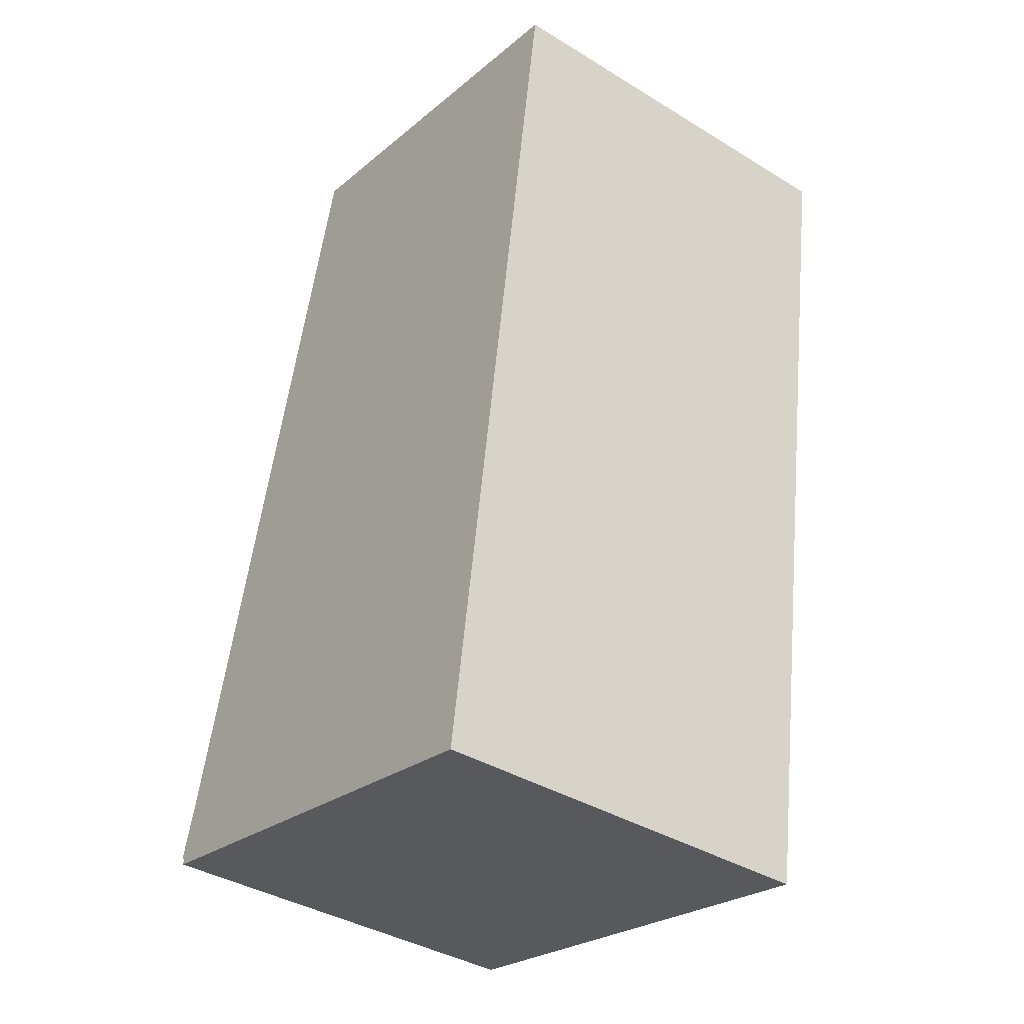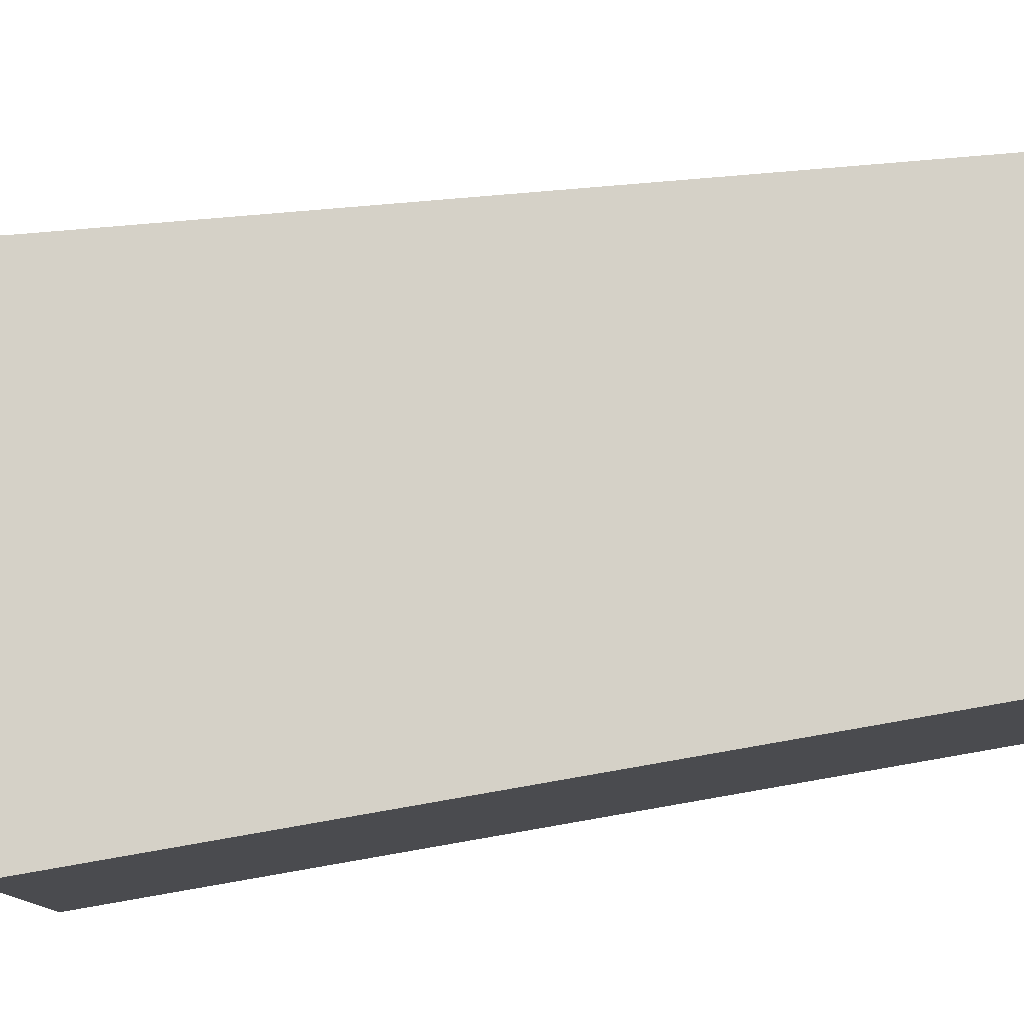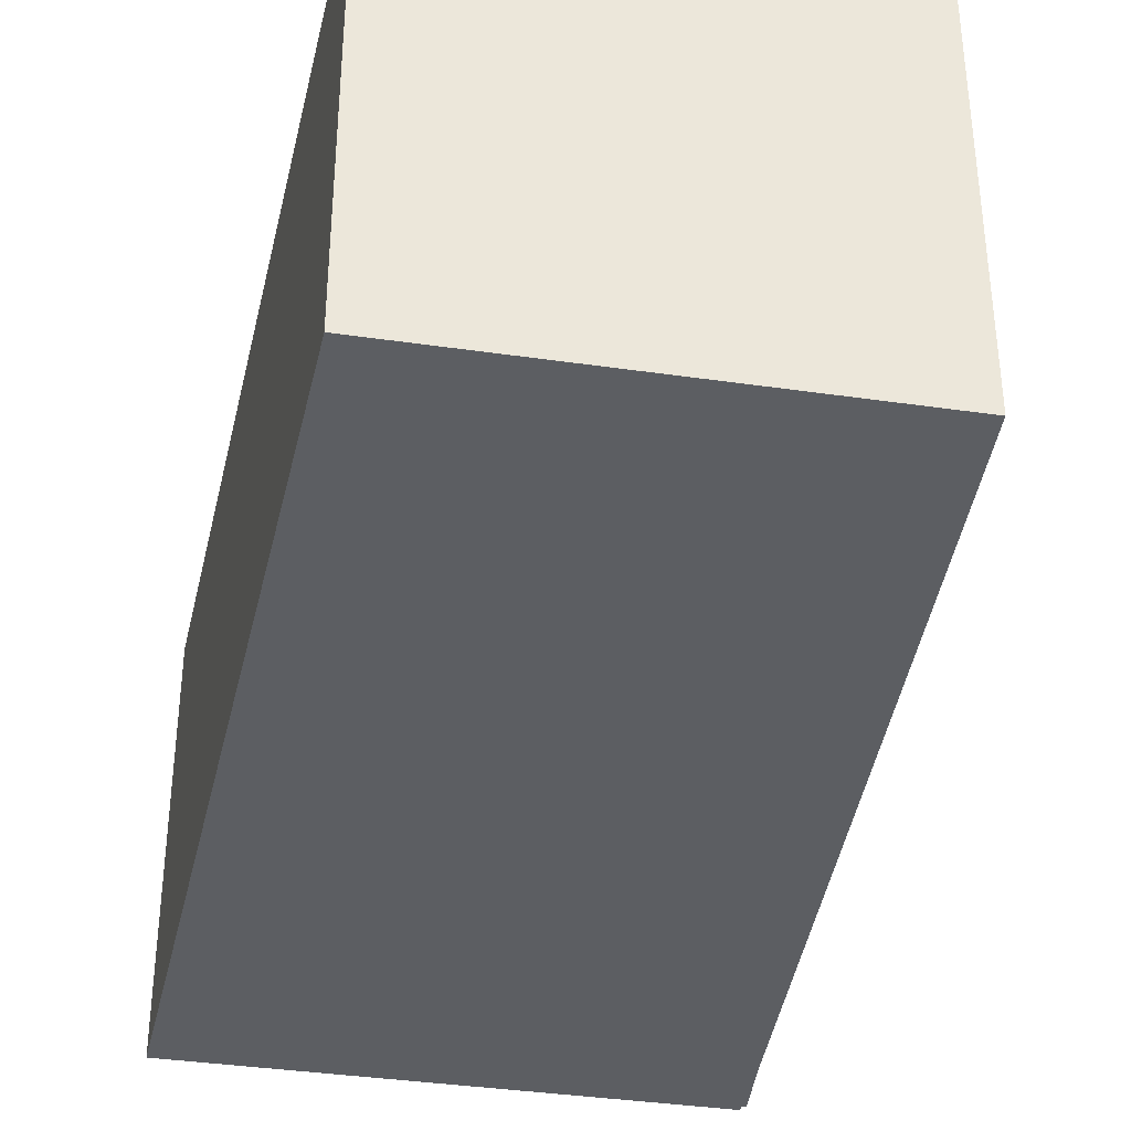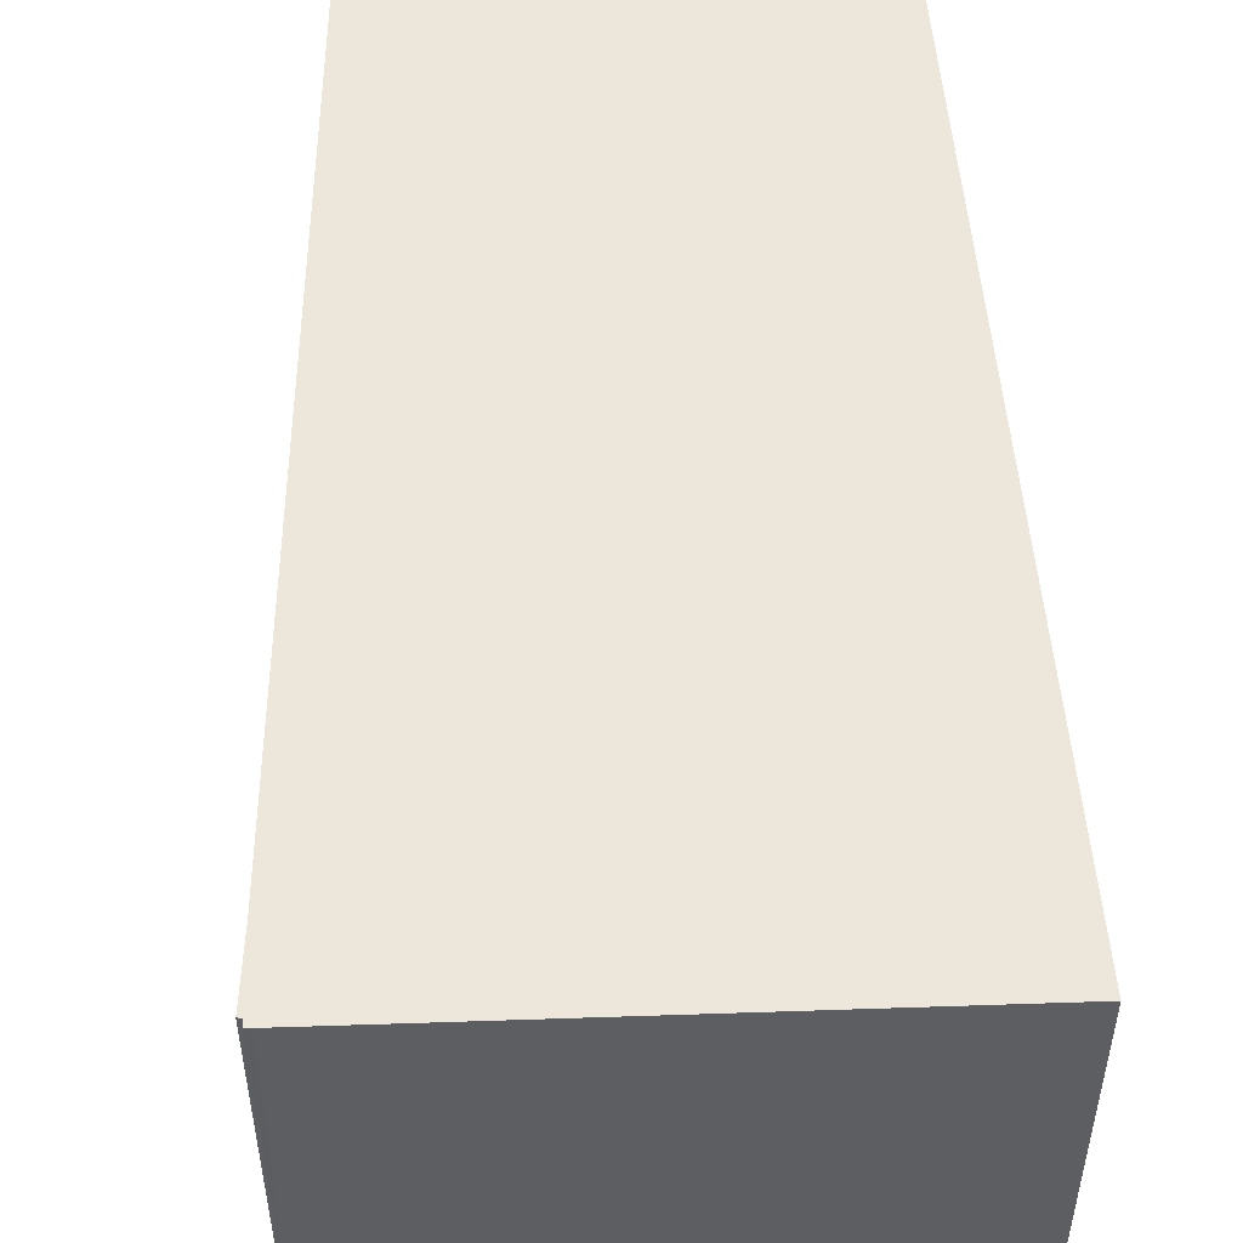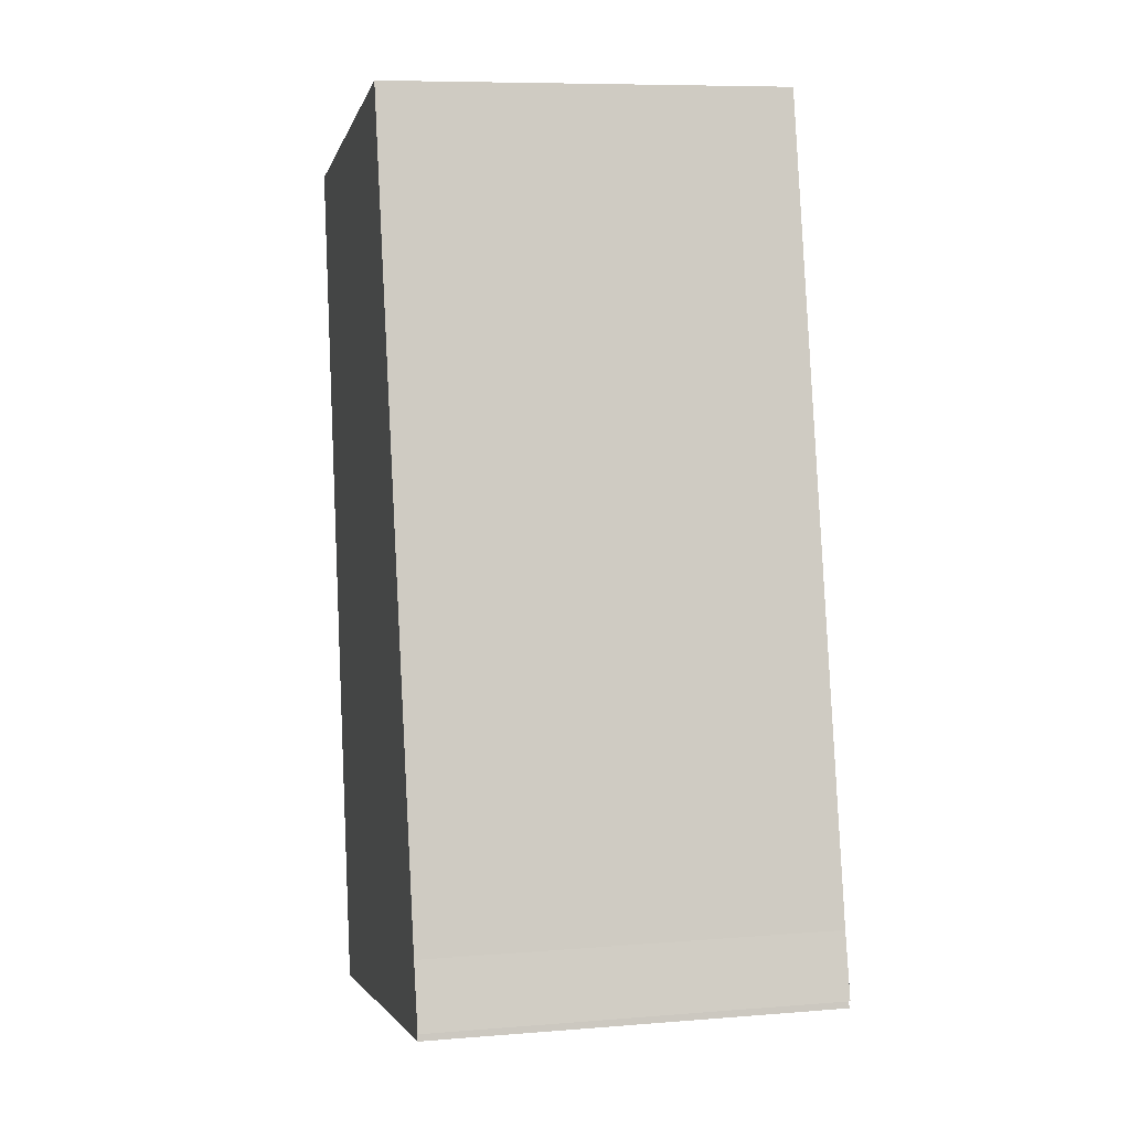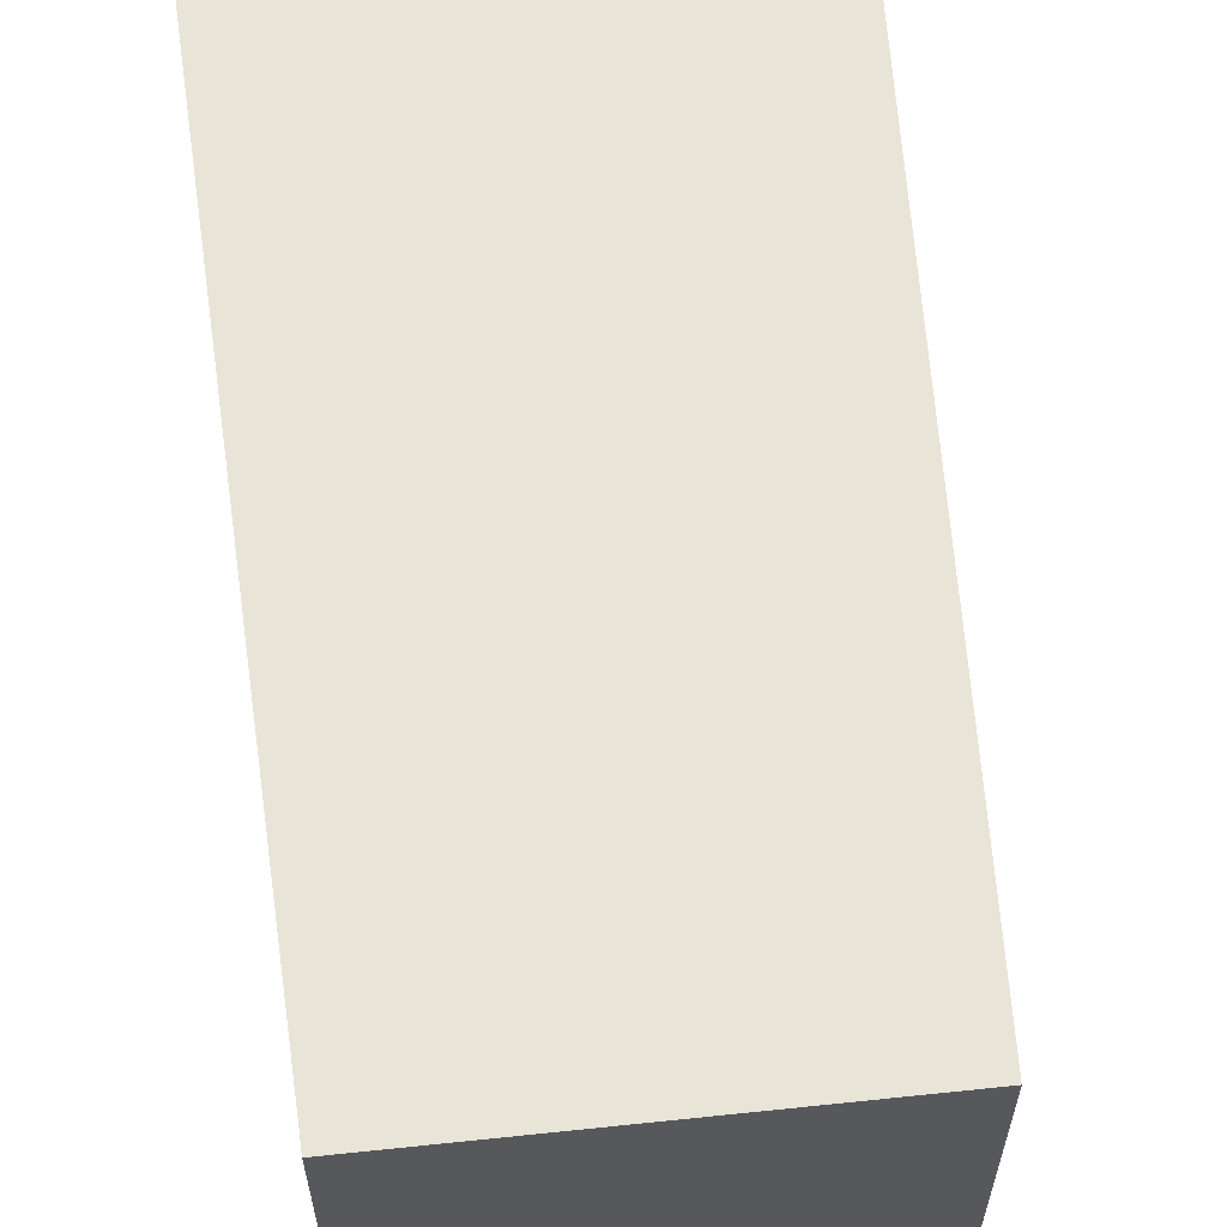
<metadata>
{"format":"obj","ext":"obj","renderer":"f3d","projection":"perspective","resolution":1024,"background":"white","views":[{"elev":-38.3,"azim":-127.7,"up":"+Z"},{"elev":78.9,"azim":-108.4,"up":"+Y"},{"elev":-38.1,"azim":-21.3,"up":"+Y"},{"elev":52.4,"azim":167.0,"up":"+Y"},{"elev":8.1,"azim":77.3,"up":"+Z"},{"elev":60.6,"azim":-17.0,"up":"+Y"}]}
</metadata>
<code>
v  0 5.598 3.428e-16
v  7.328 5.598 -10.89
v  1.791 5.598 -11.96
v  8.045 5.598 -10.76
v  8.284 5.598 -10.71
v  8.359 5.598 -10.7
v  8.341 5.598 -10.61
v  8.394 5.598 -10.59
v  8.16 5.598 -9.72
v  7.444 5.598 -6.747
v  1.861 5.598 0.358
v  5.563 5.598 1.07
v  5.563 -6.552e-17 1.07
v  7.444 4.131e-16 -6.747
v  8.16 5.952e-16 -9.72
v  8.394 6.485e-16 -10.59
v  8.341 6.494e-16 -10.61
v  8.359 6.549e-16 -10.7
v  7.328 6.671e-16 -10.89
v  1.791 7.325e-16 -11.96
v  8.284 6.558e-16 -10.71
v  8.045 6.586e-16 -10.76
v  0 0 0
v  1.861 -2.192e-17 0.358
g defaultobject
f 1 2 3
f 2 1 4
f 4 1 5
f 5 1 6
f 6 1 7
f 7 1 8
f 8 1 9
f 9 1 10
f 10 1 11
f 10 11 12
f 13 10 12
f 10 13 14
f 10 14 9
f 9 14 15
f 15 8 9
f 8 15 16
f 17 6 7
f 6 17 18
f 16 7 8
f 7 16 17
f 18 5 6
f 5 18 4
f 4 18 2
f 2 18 3
f 3 18 19
f 3 19 20
f 19 18 21
f 19 21 22
f 20 1 3
f 1 20 23
f 11 13 12
f 13 11 1
f 13 1 24
f 24 1 23
f 17 21 18
f 21 17 22
f 22 17 19
f 19 17 20
f 20 17 16
f 20 16 15
f 20 15 23
f 23 15 14
f 23 14 13
f 23 13 24

</code>
